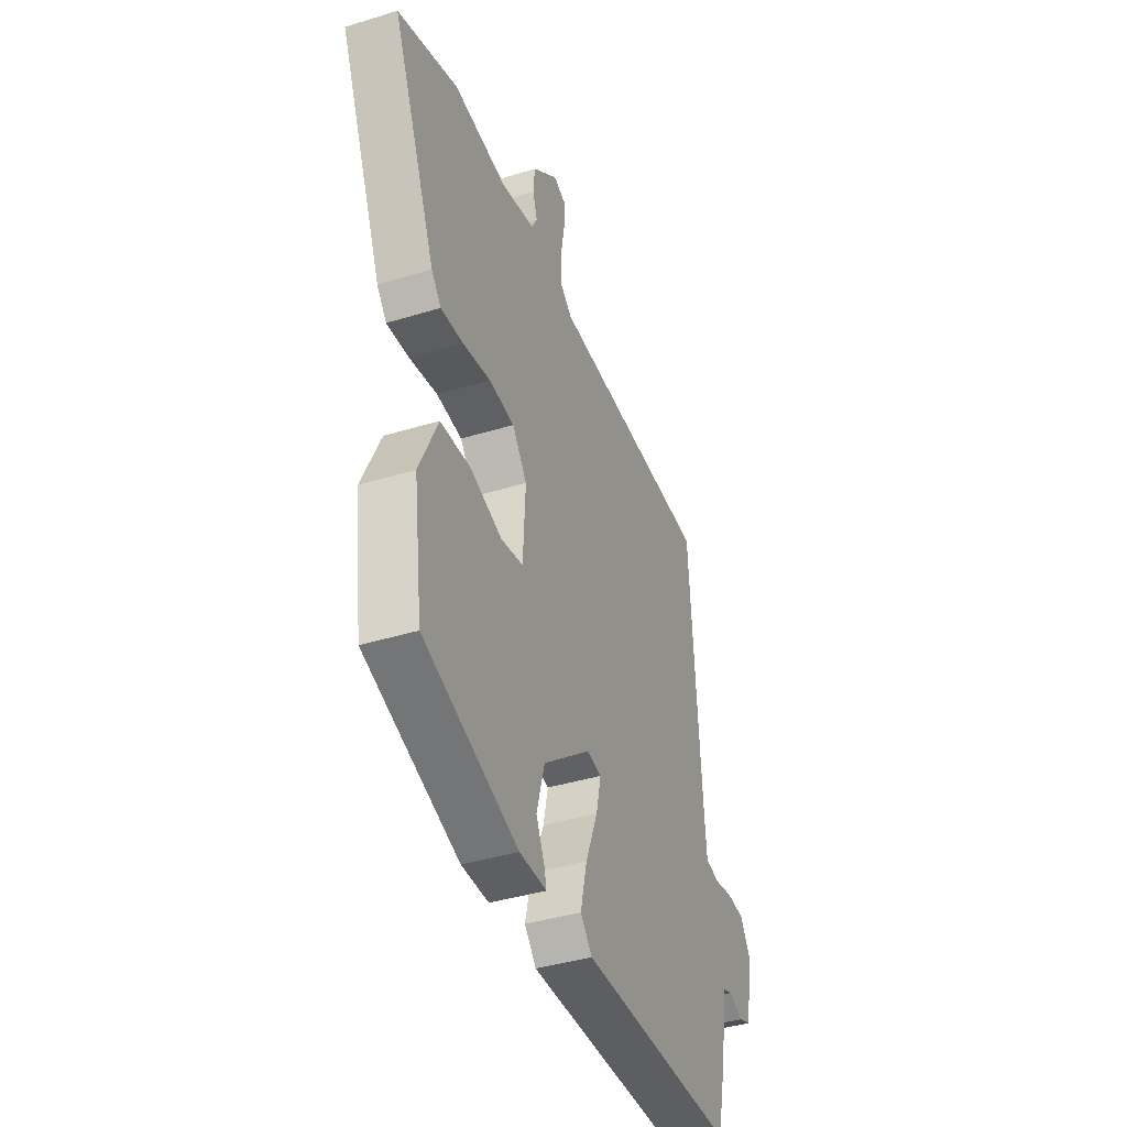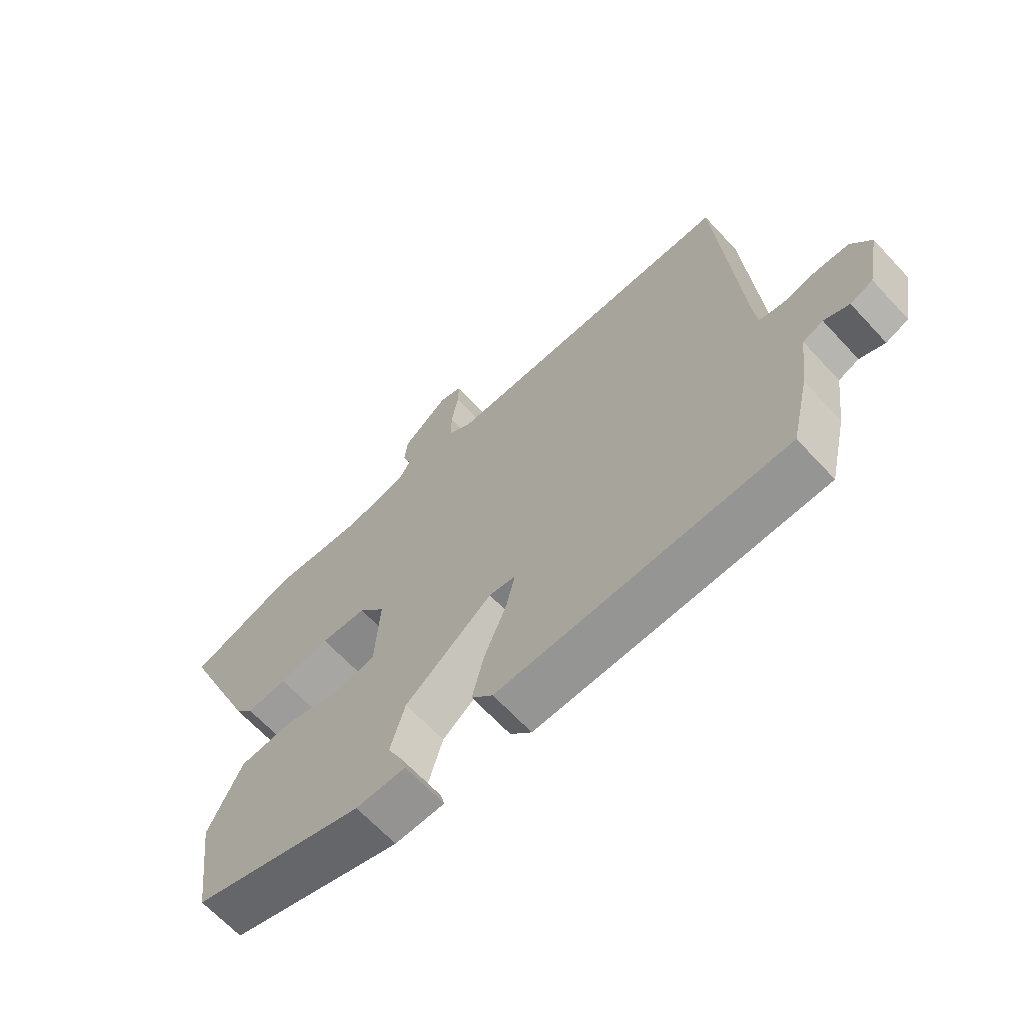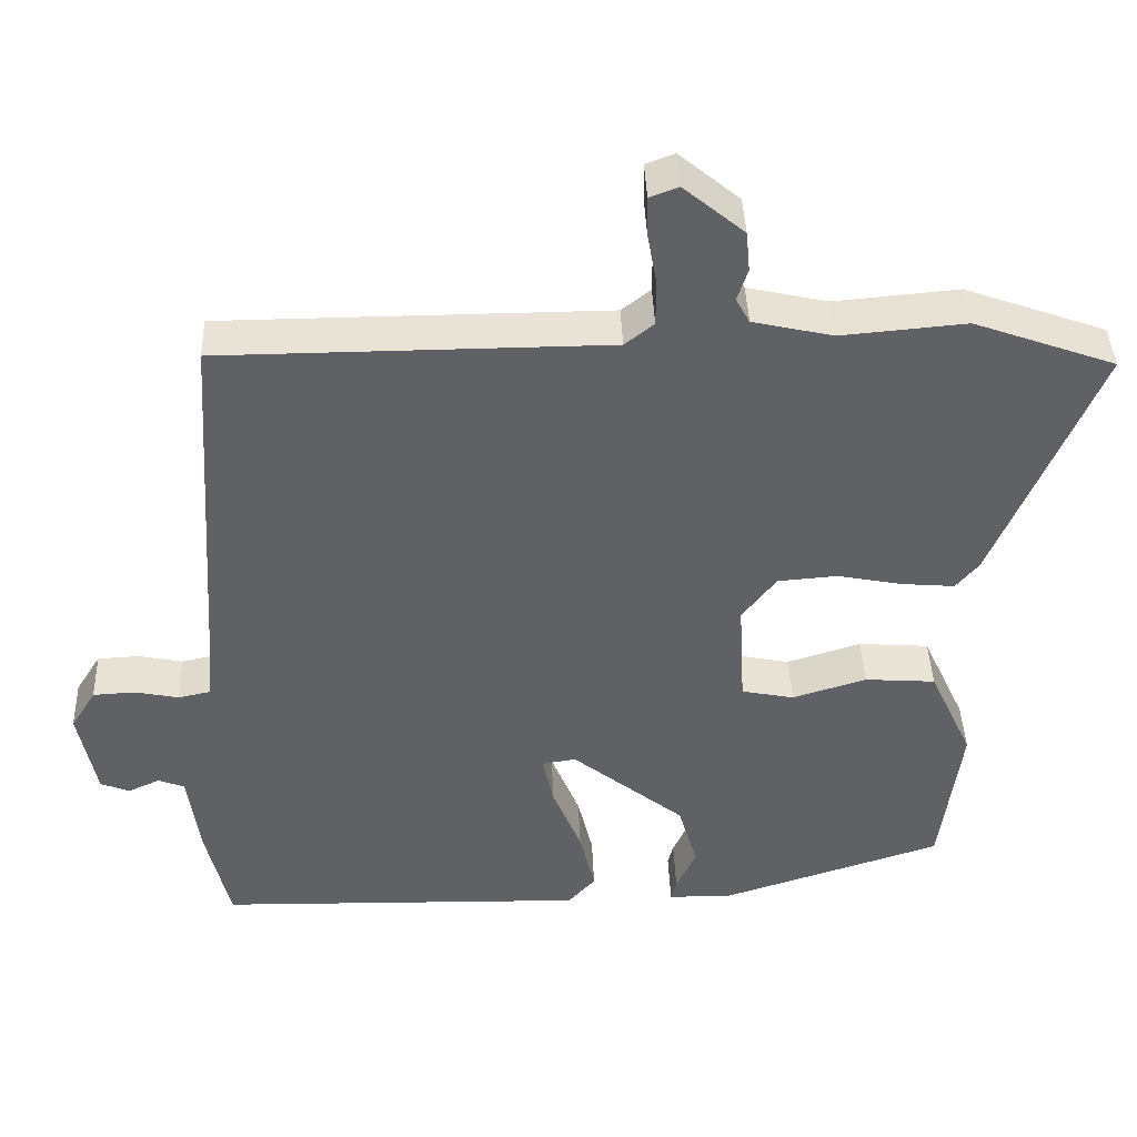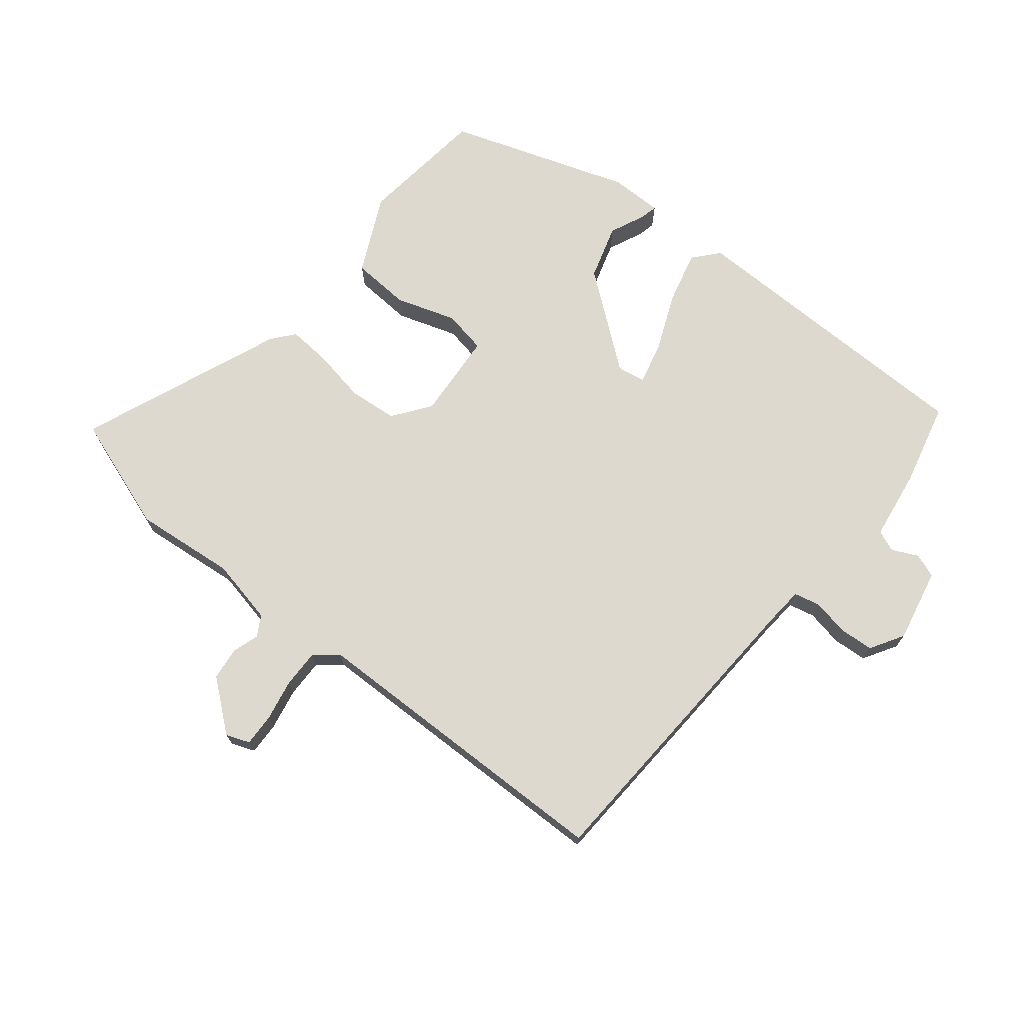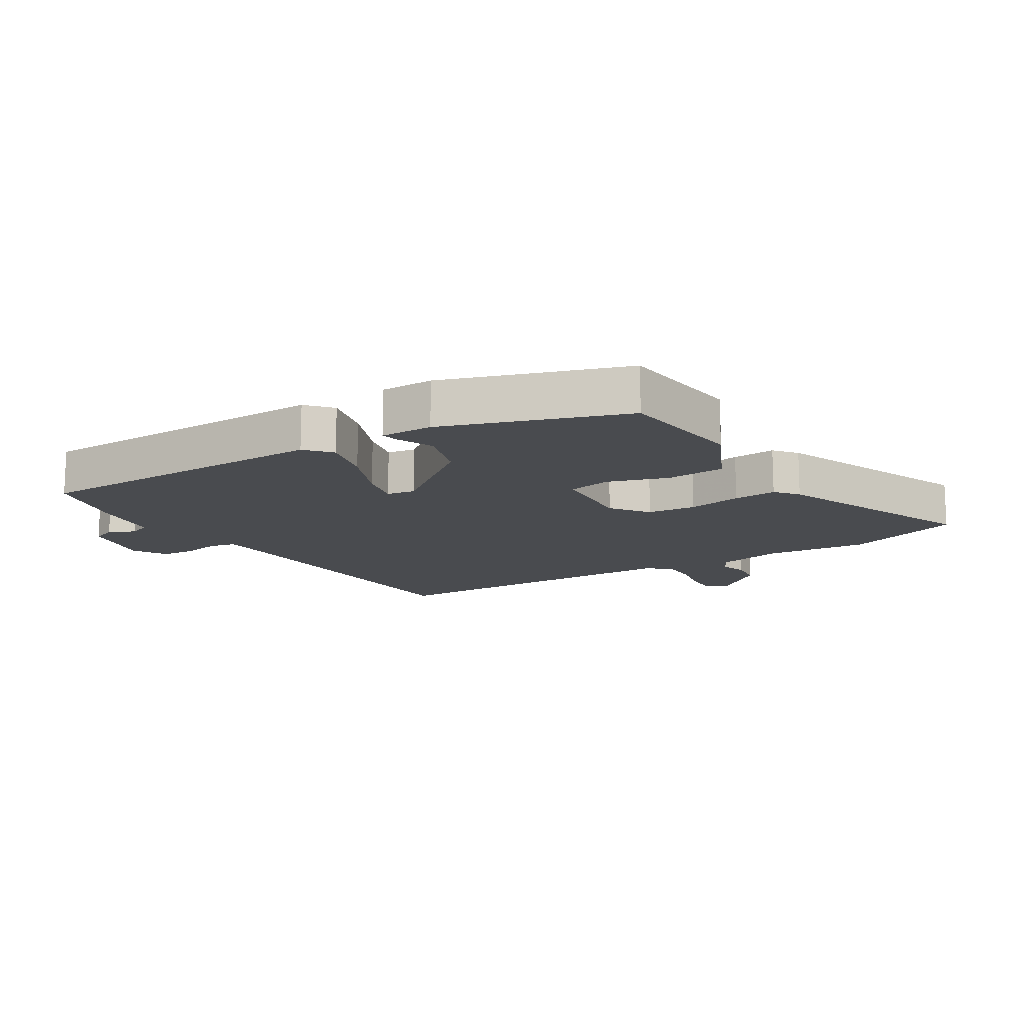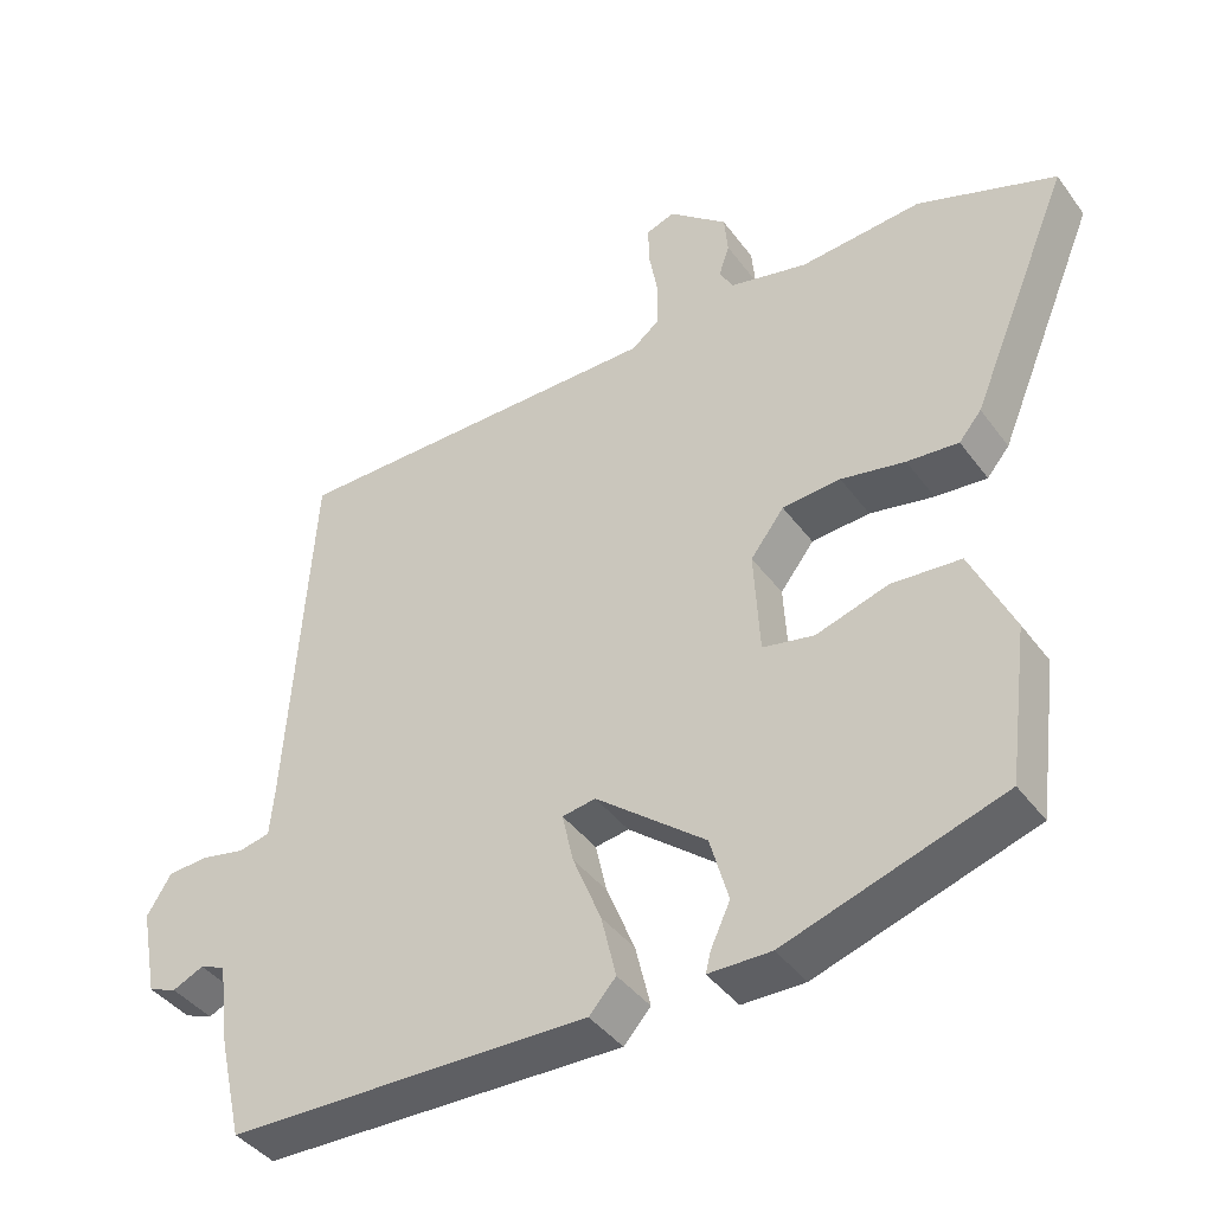
<metadata>
{"format":"obj","ext":"obj","renderer":"f3d","projection":"perspective","resolution":1024,"background":"white","views":[{"elev":-40.4,"azim":-69.4,"up":"+Z"},{"elev":-66.3,"azim":43.0,"up":"+Z"},{"elev":41.7,"azim":177.8,"up":"+Z"},{"elev":71.7,"azim":38.0,"up":"+Y"},{"elev":-14.0,"azim":-149.0,"up":"+Y"},{"elev":-41.2,"azim":-147.0,"up":"+Z"}]}
</metadata>
<code>
v -0.654 0.07 0.444
v -0.469 0.07 0.511
v -0.306 0.07 0.497
v -0.201 0.07 0.521
v -0.183 0.07 0.554
v -0.197 0.07 0.596
v -0.192 0.07 0.649
v -0.113 0.07 0.715
v -0.075 0.07 0.701
v -0.076 0.07 0.649
v -0.088 0.07 0.582
v -0.088 0.07 0.521
v -0.05 0.07 0.491
v 0.456 0.07 0.489
v 0.489 0.07 -0.007
v 0.495 0.07 -0.071
v 0.537 0.07 -0.08
v 0.595 0.07 -0.068
v 0.65 0.07 -0.071
v 0.683 0.07 -0.124
v 0.66 0.07 -0.242
v 0.622 0.07 -0.257
v 0.58 0.07 -0.238
v 0.546 0.07 -0.252
v 0.531 0.07 -0.365
v 0.5 0.07 -0.499
v 0.015 0.07 -0.511
v -0.021 0.07 -0.471
v -0.001 0.07 -0.387
v 0.037 0.07 -0.293
v 0.052 0.07 -0.226
v 0.007 0.07 -0.219
v -0.141 0.07 -0.338
v -0.166 0.07 -0.426
v -0.14 0.07 -0.482
v -0.133 0.07 -0.51
v -0.217 0.07 -0.511
v -0.508 0.07 -0.417
v -0.535 0.07 -0.212
v -0.478 0.07 -0.088
v -0.385 0.07 -0.081
v -0.288 0.07 -0.111
v -0.219 0.07 -0.097
v -0.211 0.07 0.043
v -0.256 0.07 0.102
v -0.334 0.07 0.108
v -0.42 0.07 0.091
v -0.489 0.07 0.085
v -0.519 0.07 0.121
v -0.654 0 0.444
v -0.469 0 0.511
v -0.306 0 0.497
v -0.201 0 0.521
v -0.183 0 0.554
v -0.197 0 0.596
v -0.192 0 0.649
v -0.113 0 0.715
v -0.075 0 0.701
v -0.076 0 0.649
v -0.088 0 0.582
v -0.088 0 0.521
v -0.05 0 0.491
v 0.456 0 0.489
v 0.489 0 -0.007
v 0.495 0 -0.071
v 0.537 0 -0.08
v 0.595 0 -0.068
v 0.65 0 -0.071
v 0.683 0 -0.124
v 0.66 0 -0.242
v 0.622 0 -0.257
v 0.58 0 -0.238
v 0.546 0 -0.252
v 0.531 0 -0.365
v 0.5 0 -0.499
v 0.015 0 -0.511
v -0.021 0 -0.471
v -0.001 0 -0.387
v 0.037 0 -0.293
v 0.052 0 -0.226
v 0.007 0 -0.219
v -0.141 0 -0.338
v -0.166 0 -0.426
v -0.14 0 -0.482
v -0.133 0 -0.51
v -0.217 0 -0.511
v -0.508 0 -0.417
v -0.535 0 -0.212
v -0.478 0 -0.088
v -0.385 0 -0.081
v -0.288 0 -0.111
v -0.219 0 -0.097
v -0.211 0 0.043
v -0.256 0 0.102
v -0.334 0 0.108
v -0.42 0 0.091
v -0.489 0 0.085
v -0.519 0 0.121
f 1 2 3
f 49 1 3
f 48 49 3
f 47 48 3
f 46 47 3
f 45 46 3 4
f 44 45 4 5
f 40 41 42
f 39 40 42
f 38 39 42
f 37 38 42
f 37 42 43
f 34 35 36 37
f 37 43 44
f 34 37 44
f 33 34 44
f 28 29 30
f 27 28 30
f 26 27 30
f 25 26 30
f 24 25 30
f 23 24 30 31
f 21 22 23
f 20 21 23
f 19 20 23
f 18 19 23
f 17 18 23
f 23 31 32
f 17 23 32
f 16 17 32
f 13 14 15
f 15 16 32
f 13 15 32
f 12 13 32
f 9 10 11
f 8 9 11
f 7 8 11
f 6 7 11
f 5 6 11
f 5 11 12
f 32 33 44
f 12 32 44
f 5 12 44
f 52 51 50
f 52 50 98
f 52 98 97
f 52 97 96
f 52 96 95
f 53 52 95 94
f 54 53 94 93
f 91 90 89
f 91 89 88
f 91 88 87
f 91 87 86
f 92 91 86
f 86 85 84 83
f 93 92 86
f 93 86 83
f 93 83 82
f 79 78 77
f 79 77 76
f 79 76 75
f 79 75 74
f 79 74 73
f 80 79 73 72
f 72 71 70
f 72 70 69
f 72 69 68
f 72 68 67
f 72 67 66
f 81 80 72
f 81 72 66
f 81 66 65
f 64 63 62
f 81 65 64
f 81 64 62
f 81 62 61
f 60 59 58
f 60 58 57
f 60 57 56
f 60 56 55
f 60 55 54
f 61 60 54
f 93 82 81
f 93 81 61
f 93 61 54
f 1 50 51 2
f 2 51 52 3
f 3 52 53 4
f 4 53 54 5
f 5 54 55 6
f 6 55 56 7
f 7 56 57 8
f 8 57 58 9
f 9 58 59 10
f 10 59 60 11
f 11 60 61 12
f 12 61 62 13
f 13 62 63 14
f 14 63 64 15
f 15 64 65 16
f 16 65 66 17
f 17 66 67 18
f 18 67 68 19
f 19 68 69 20
f 20 69 70 21
f 21 70 71 22
f 22 71 72 23
f 23 72 73 24
f 24 73 74 25
f 25 74 75 26
f 26 75 76 27
f 27 76 77 28
f 28 77 78 29
f 29 78 79 30
f 30 79 80 31
f 31 80 81 32
f 32 81 82 33
f 33 82 83 34
f 34 83 84 35
f 35 84 85 36
f 36 85 86 37
f 37 86 87 38
f 38 87 88 39
f 39 88 89 40
f 40 89 90 41
f 41 90 91 42
f 42 91 92 43
f 43 92 93 44
f 44 93 94 45
f 45 94 95 46
f 46 95 96 47
f 47 96 97 48
f 48 97 98 49
f 49 98 50 1

</code>
